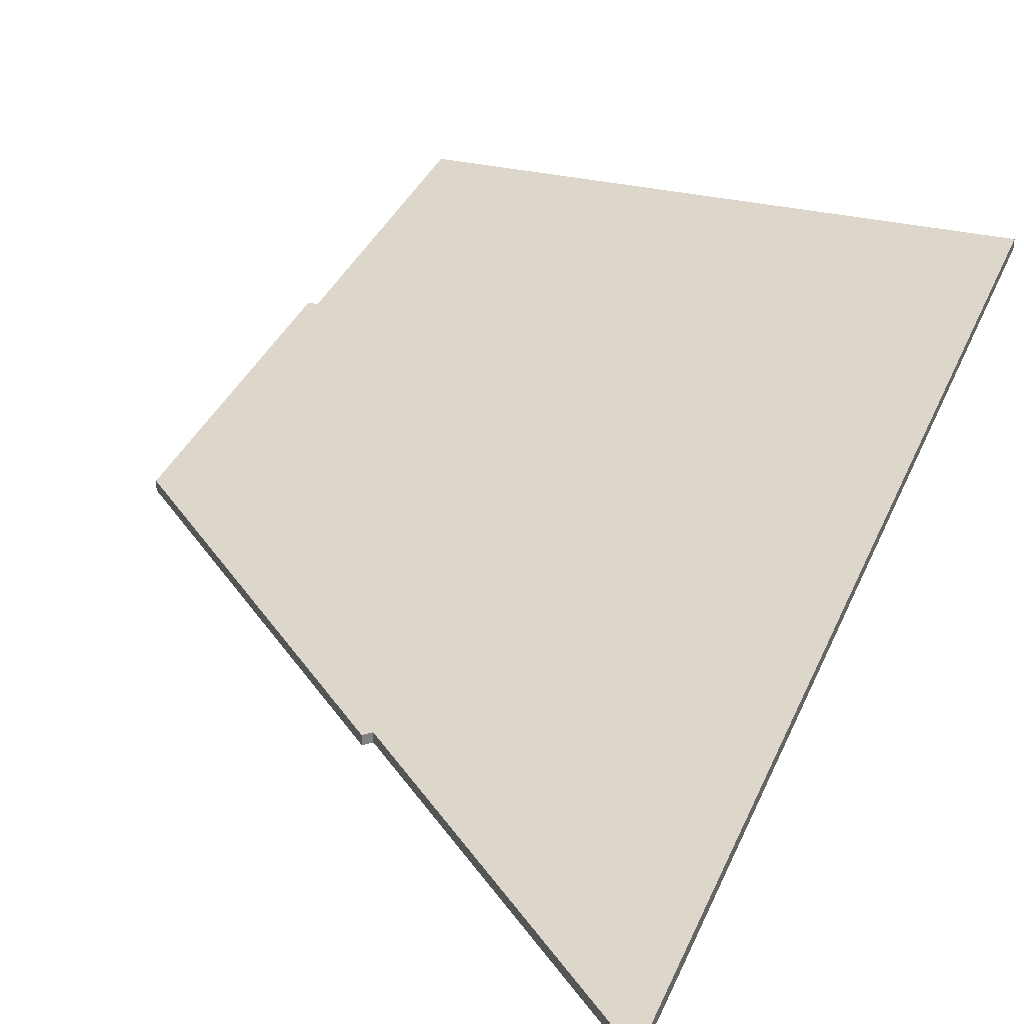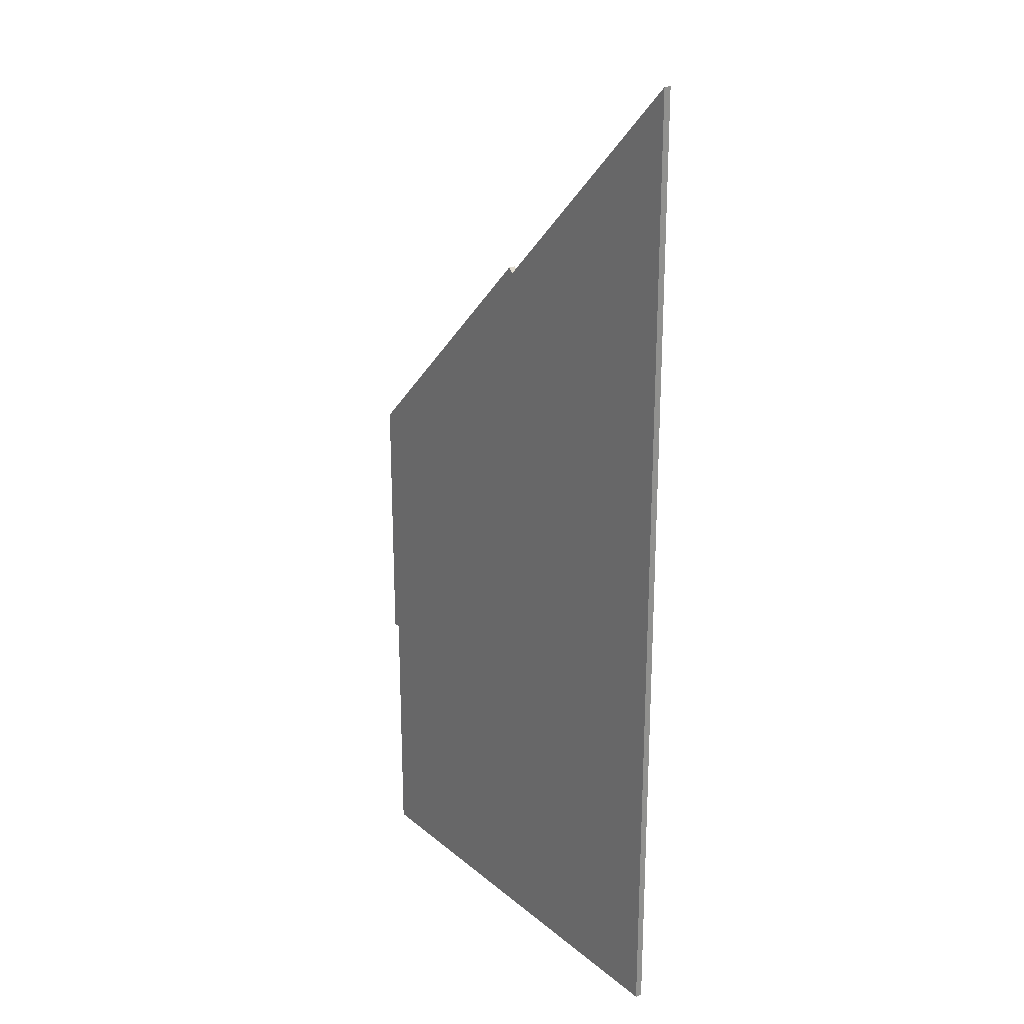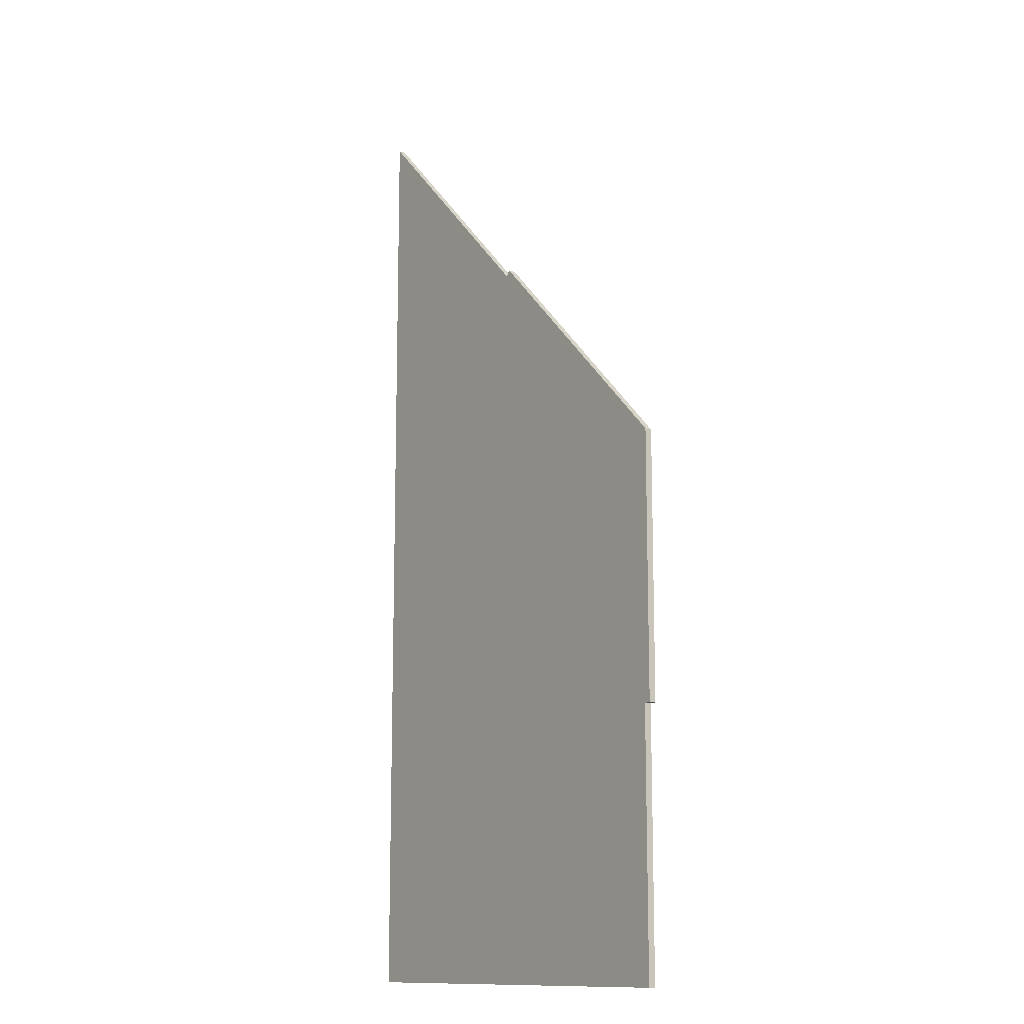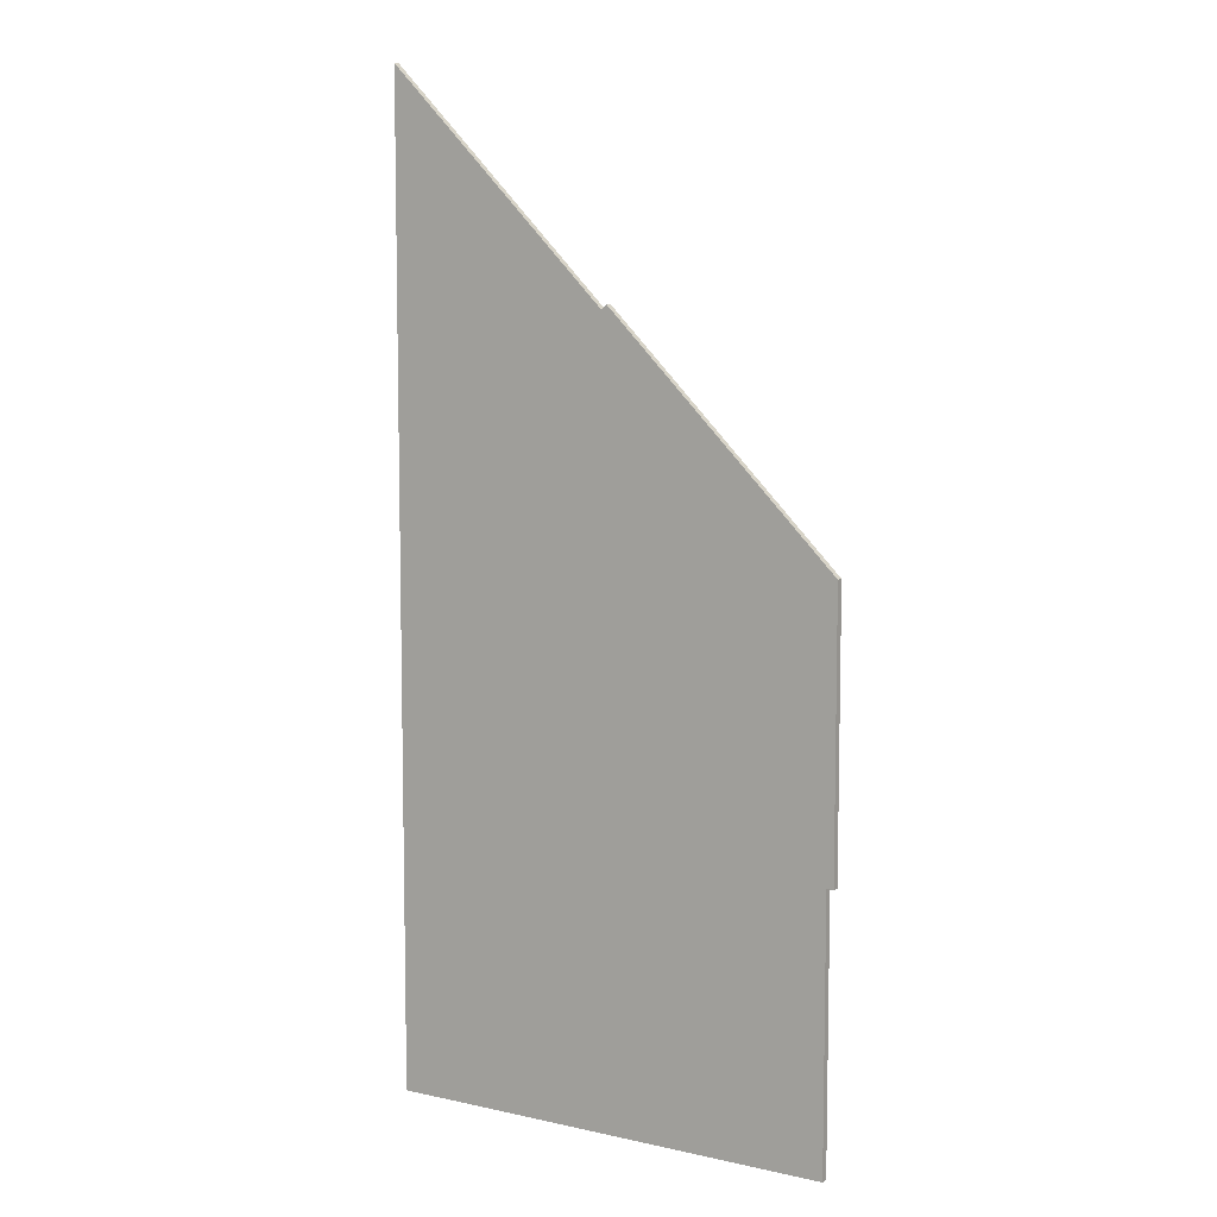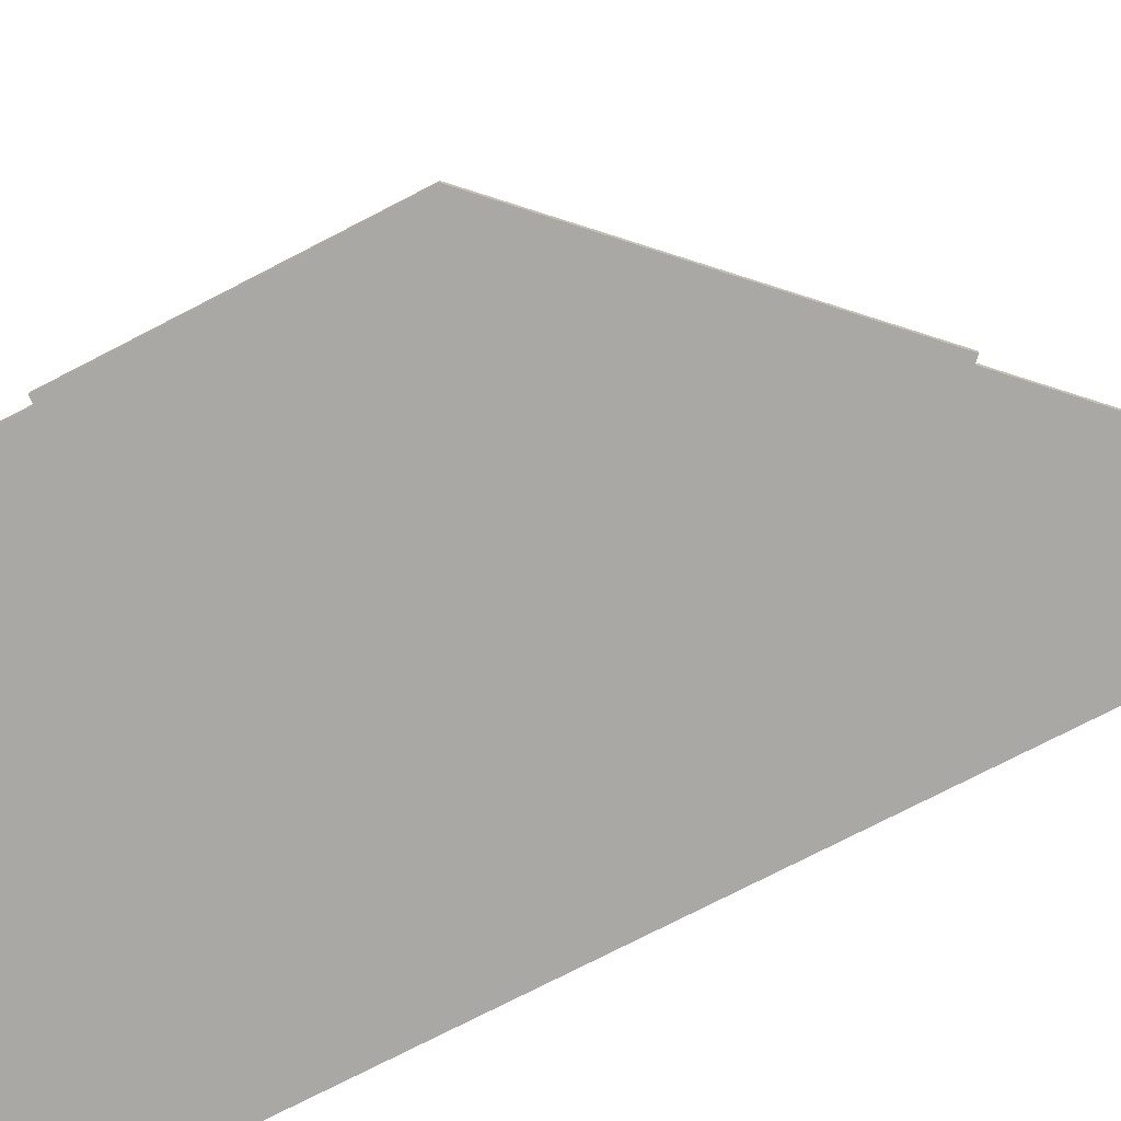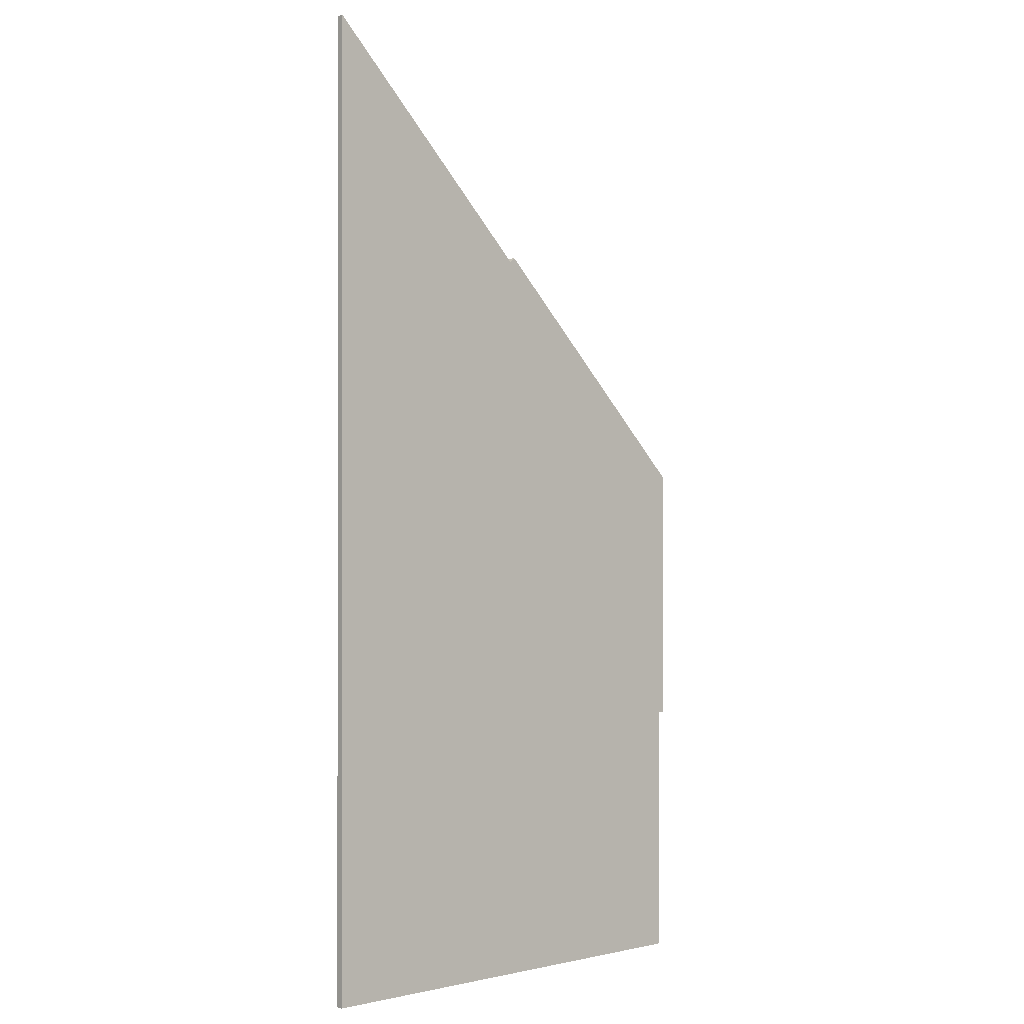
<metadata>
{"format":"obj","ext":"obj","renderer":"f3d","projection":"perspective","resolution":1024,"background":"white","views":[{"elev":30.6,"azim":18.5,"up":"+Y"},{"elev":23.8,"azim":53.4,"up":"+Z"},{"elev":-12.7,"azim":-125.5,"up":"+Z"},{"elev":7.7,"azim":-148.2,"up":"+Z"},{"elev":-75.2,"azim":-62.7,"up":"+Y"},{"elev":-0.5,"azim":137.8,"up":"+Z"}]}
</metadata>
<code>
g object_1
v 0.8713 29.48 26.81
v 0.8713 29.81 26.81
v 11.52 29.48 37.46
v 11.52 29.81 37.46
v 11.52 29.48 37.46
v 11.52 29.81 37.46
v 11.75 29.48 37.23
v 11.75 29.81 37.23
v 11.75 29.48 37.23
v 11.75 29.81 37.23
v 22.17 29.48 47.65
v 22.17 29.81 47.65
v 22.17 29.48 47.65
v 22.17 29.81 47.65
v 22.17 29.48 2.155
v 22.17 29.81 2.155
v 22.17 29.48 2.155
v 22.17 29.81 2.155
v 1.2 29.48 2.155
v 1.2 29.81 2.155
v 1.2 29.48 2.155
v 1.2 29.81 2.155
v 1.2 29.48 14.37
v 1.2 29.81 14.37
v 1.2 29.48 14.37
v 1.2 29.81 14.37
v 0.8713 29.48 14.37
v 0.8713 29.81 14.37
v 0.8713 29.48 14.37
v 0.8713 29.81 14.37
v 0.8713 29.48 26.81
v 0.8713 29.81 26.81
v 0.8713 29.48 26.81
v 11.52 29.48 37.46
v 11.75 29.48 37.23
v 22.17 29.48 47.65
v 22.17 29.48 2.155
v 1.2 29.48 2.155
v 1.2 29.48 14.37
v 0.8713 29.48 14.37
v 0.8713 29.81 26.81
v 11.52 29.81 37.46
v 11.75 29.81 37.23
v 22.17 29.81 47.65
v 22.17 29.81 2.155
v 1.2 29.81 2.155
v 1.2 29.81 14.37
v 0.8713 29.81 14.37
f 1 3 4 2
f 5 7 8 6
f 9 11 12 10
f 13 15 16 14
f 17 19 20 18
f 21 23 24 22
f 25 27 28 26
f 29 31 32 30
f 39 33 40
f 37 39 38
f 39 35 33
f 35 39 37
f 36 35 37
f 34 33 35
f 47 48 41
f 45 46 47
f 47 41 43
f 43 45 47
f 44 45 43
f 42 43 41

</code>
